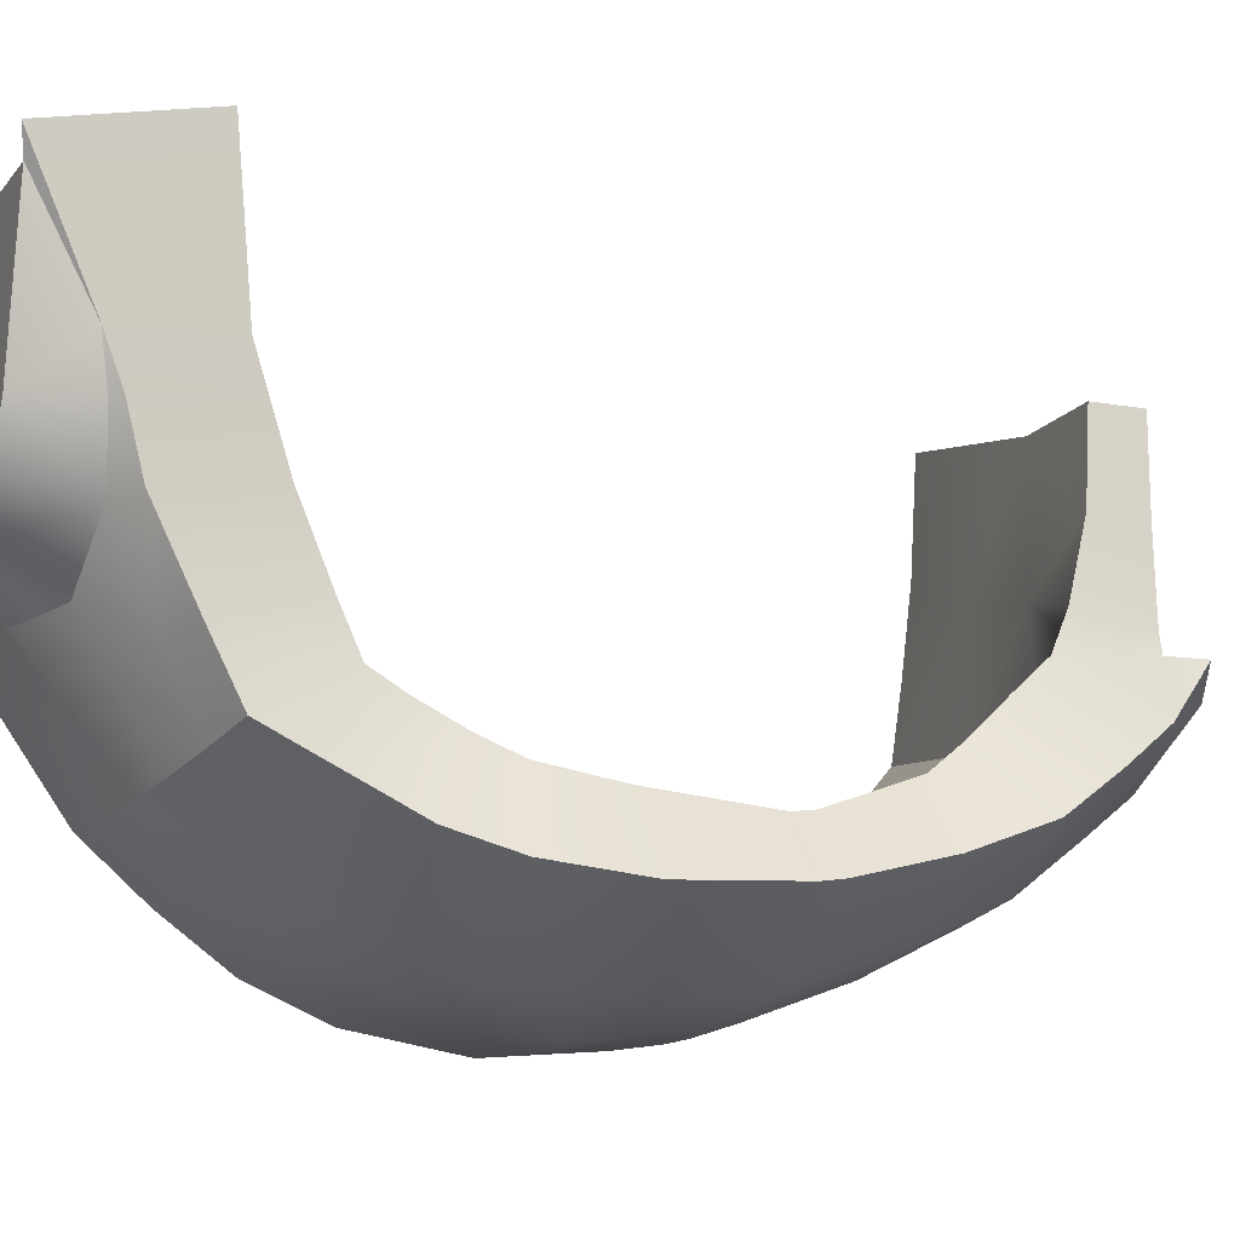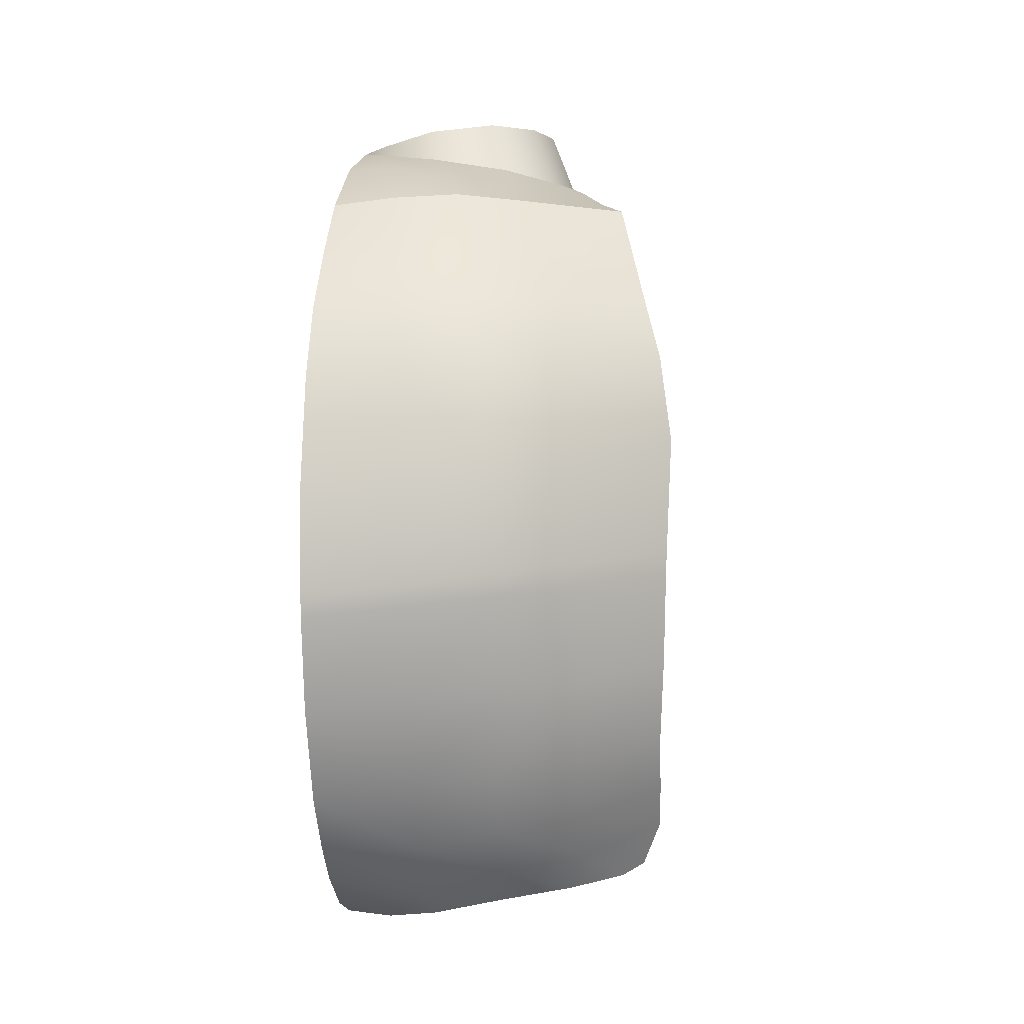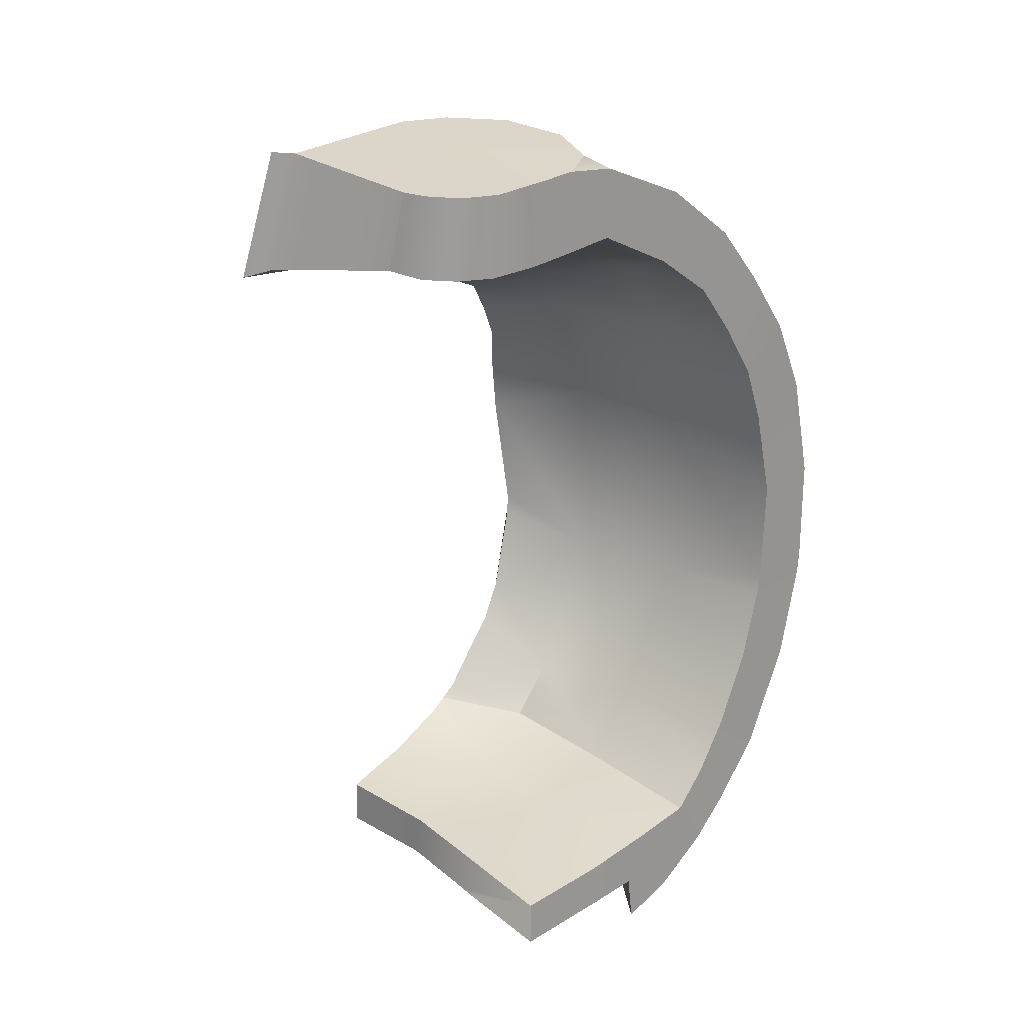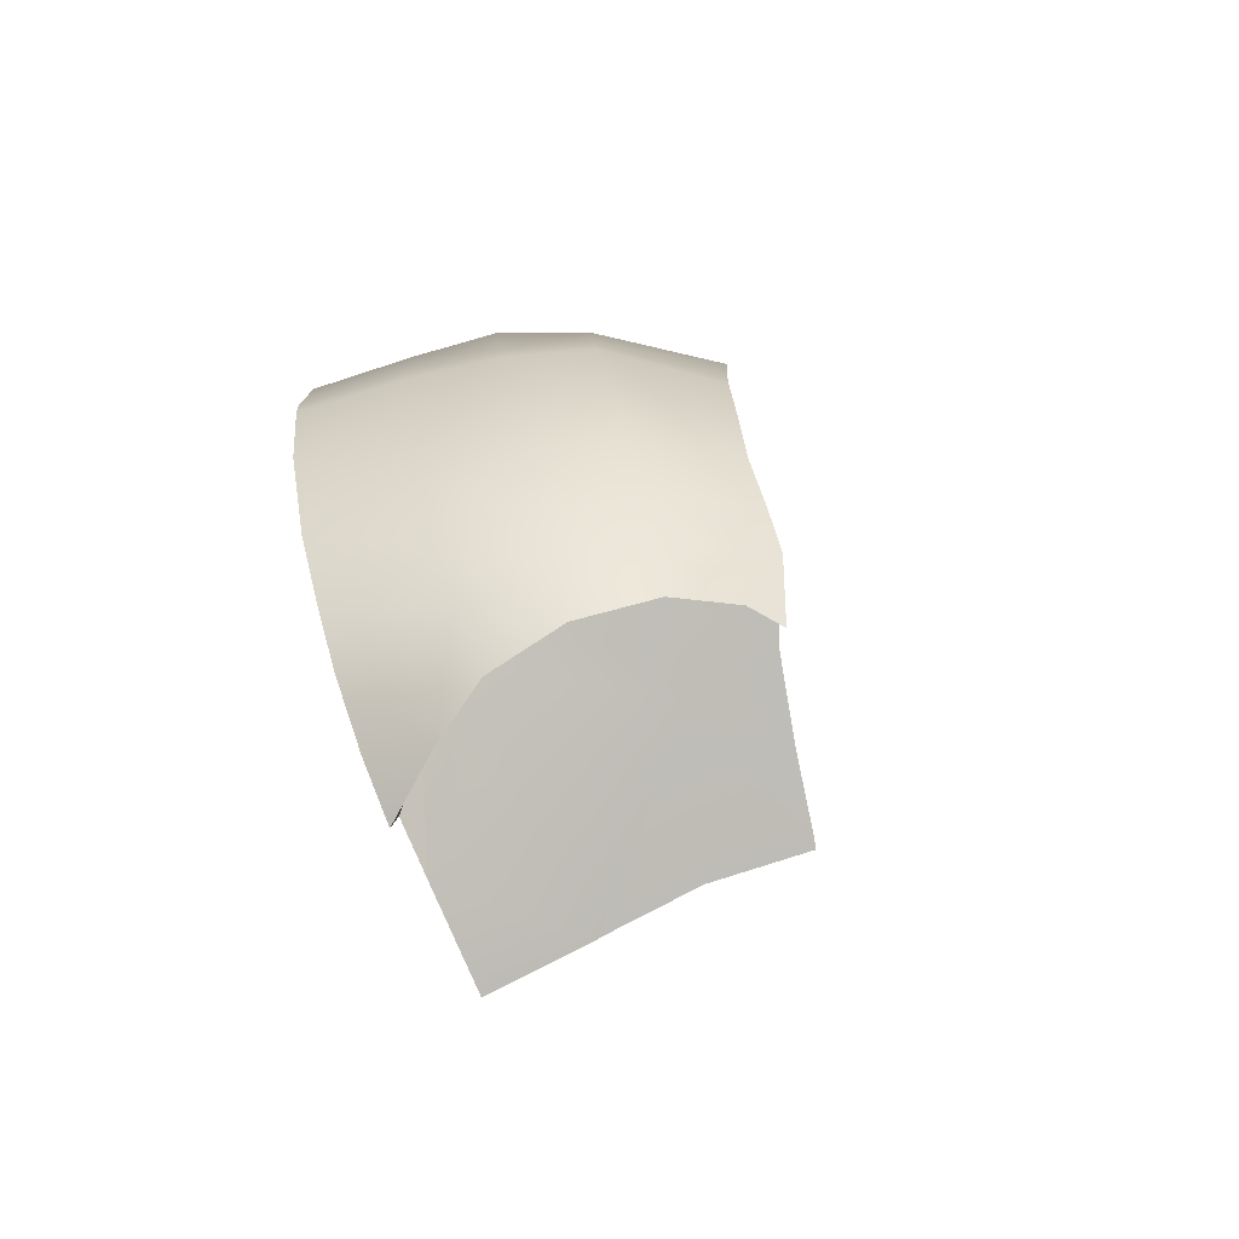
<metadata>
{"format":"obj","ext":"obj","renderer":"f3d","projection":"perspective","resolution":1024,"background":"white","views":[{"elev":-3.6,"azim":60.9,"up":"+Y"},{"elev":-1.3,"azim":6.0,"up":"+Z"},{"elev":20.6,"azim":-134.9,"up":"+Z"},{"elev":-77.4,"azim":22.9,"up":"+Z"}]}
</metadata>
<code>
v -0.1626 -0.6687 0.4985
v -0.2166 -0.4635 0.7105
v 0.06557 -0.4106 0.6486
v 0.136 -0.5846 0.508
v -0.3991 -0.6603 0.5282
v -0.3964 -0.556 0.6549
v -0.4009 -0.7588 0.3851
v -0.1026 -0.7719 0.1633
v -0.3975 -0.8196 0.2384
v 0.2026 -0.7284 0.1979
v -0.09165 -0.7898 -0.3078
v 0.1894 -0.7319 -0.2924
v 0.2095 -0.5791 -0.6607
v -0.08119 -0.6354 -0.6755
v -0.4081 -0.6939 -0.6826
v -0.4044 -0.7913 -0.4928
v -0.4112 -0.6018 -0.8085
v -0.08381 -0.4942 -0.8425
v 0.2172 -0.4735 -0.7968
v 0.3904 -0.539 -0.4301
v 0.3774 -0.4813 -0.5195
v 0.3742 -0.3987 -0.6194
v 0.4116 -0.5613 0.1514
v 0.4012 -0.6035 -0.1513
v 0.3992 -0.5999 -0.2068
v -0.4019 -0.8473 -0.3143
v -0.4014 -0.8575 -0.2589
v -0.4002 -0.8733 0.00382
v 0.3873 -0.5219 0.327
v 0.3351 -0.4751 0.4066
v 0.317 -0.4225 0.4985
v 0.3725 -0.3308 -0.7051
v -0.3539 0.2865 1.02
v -0.3895 0.2088 1.022
v -0.1286 0.01999 1.075
v -0.299 0.3446 1.023
v -0.2369 0.3751 1.029
v 0.1288 0.4048 1.078
v 0.1435 0.03667 1.112
v -0.3895 0.1149 1.029
v -0.3898 0.05494 1.034
v -0.3902 -0.03954 1.043
v -0.3383 -0.1409 1.063
v 0.09715 -0.07677 1.115
v -0.01682 -0.1878 1.109
v -0.1914 -0.209 1.089
v 0.3751 -0.4604 0.7993
v 0.2329 -0.508 0.8099
v 0.09055 -0.5528 0.8205
v 0.136 -0.5846 0.508
v 0.06557 -0.4106 0.6486
v 0.307 -0.3729 0.5749
v 0.317 -0.4225 0.4985
v 0.2907 -0.2702 0.6145
v 0.04337 -0.02405 0.8332
v 0.2675 -0.09063 0.6797
v -0.2036 -0.05172 0.8407
v -0.2001 0.3931 0.8365
v 0.1511 0.4703 0.7929
v -0.2804 0.3621 0.8229
v -0.3426 0.3024 0.8192
v -0.3833 0.2234 0.8201
v -0.3921 0.09697 0.8276
v -0.3926 -0.01414 0.8394
v -0.2166 -0.4635 0.7105
v -0.3943 -0.3901 0.7617
v -0.3964 -0.556 0.6549
v -0.3932 -0.1701 0.8588
v -0.3932 -0.1701 0.8588
v 0.2499 0.1408 0.7443
v 0.2313 0.5052 0.7644
v 0.1288 0.4048 1.078
v 0.1511 0.4703 0.7929
v -0.2001 0.3931 0.8365
v -0.2369 0.3751 1.029
v 0.2313 0.5052 0.7644
v 0.144 0.4665 1.088
v -0.1118 -0.4319 0.9238
v 0.06004 -0.3983 0.8951
v 0.03025 -0.2727 0.9594
v -0.1718 -0.3036 0.988
v -0.3241 -0.2535 1.013
v -0.2878 -0.4453 0.9386
v -0.06525 -0.5979 0.8314
v 0.09055 -0.5528 0.8205
v -0.2358 -0.6271 0.8197
v 0.2329 -0.508 0.8099
v 0.1892 -0.3494 0.8695
v 0.3751 -0.4604 0.7993
v 0.3133 -0.3147 0.846
v 0.1554 -0.1237 0.9481
v -0.3911 -0.1786 1.033
v -0.3925 -0.4353 0.9376
v 0.2449 -0.1061 0.9176
v 0.195 0.02571 0.96
v 0.2147 0.03541 0.9394
v -0.3959 -0.6376 0.7997
v -0.1579 -1.027 0.05198
v -0.1761 -0.9501 0.3247
v -0.4006 -0.987 0.3016
v -0.4002 -1.05 0.02727
v 0.04562 -0.9996 0.07903
v 0.0202 -0.9267 0.3365
v 0.2011 -0.8736 0.3462
v 0.2489 -0.9114 0.09786
v -0.0285 -0.8434 0.5123
v -0.2001 -0.8795 0.501
v 0.1756 -0.7693 0.5193
v 0.4866 -0.6748 0.3722
v 0.4485 -0.6246 0.5152
v -0.4006 -0.8966 0.4901
v 0.5162 -0.711 0.1512
v 0.2561 -0.9112 -0.1777
v 0.5041 -0.7163 -0.1431
v 0.06156 -0.9803 -0.2008
v -0.1503 -1.019 -0.2267
v -0.4004 -1.047 -0.2505
v -0.04874 -0.7217 0.6836
v 0.1331 -0.6611 0.6699
v -0.06525 -0.5979 0.8314
v 0.09055 -0.5528 0.8205
v -0.2358 -0.6271 0.8197
v -0.2166 -0.7567 0.6687
v -0.3985 -0.7705 0.6534
v -0.3959 -0.6376 0.7997
v 0.4118 -0.5425 0.6572
v 0.3751 -0.4604 0.7993
v 0.3873 -0.5219 0.327
v 0.3351 -0.4751 0.4066
v 0.4485 -0.6246 0.5152
v 0.4866 -0.6748 0.3722
v 0.4116 -0.5613 0.1514
v 0.5162 -0.711 0.1512
v 0.4118 -0.5425 0.6572
v 0.317 -0.4225 0.4985
v 0.3751 -0.4604 0.7993
v 0.307 -0.3729 0.5749
v 0.3133 -0.3147 0.846
v 0.2907 -0.2702 0.6145
v 0.2675 -0.09063 0.6797
v 0.2449 -0.1061 0.9176
v 0.2147 0.03541 0.9394
v 0.2499 0.1408 0.7443
v 0.1978 0.1469 0.9733
v 0.144 0.4665 1.088
v 0.2313 0.5052 0.7644
v -0.08119 -0.6354 -0.6755
v -0.08381 -0.4942 -0.8425
v -0.4138 -0.5105 -0.898
v -0.4112 -0.6018 -0.8085
v -0.3943 -0.3901 0.7617
v -0.3964 -0.556 0.6549
v -0.3959 -0.6376 0.7997
v -0.3925 -0.4353 0.9376
v -0.3911 -0.1786 1.033
v -0.3932 -0.1701 0.8588
v -0.3902 -0.03954 1.043
v -0.3898 0.05494 1.034
v -0.3926 -0.01414 0.8394
v -0.3895 0.1149 1.029
v -0.3921 0.09697 0.8276
v -0.3895 0.2088 1.022
v -0.3833 0.2234 0.8201
v -0.3539 0.2865 1.02
v -0.3426 0.3024 0.8192
v -0.299 0.3446 1.023
v -0.2804 0.3621 0.8229
v -0.2001 0.3931 0.8365
v -0.2369 0.3751 1.029
v -0.4131 -0.3424 -0.9228
v -0.4161 -0.4442 -1.121
v -0.4158 -0.5943 -1.029
v -0.4138 -0.5105 -0.898
v -0.4159 -0.301 -1.168
v -0.4144 -0.287 -1.05
v -0.4123 -0.1401 -0.9464
v -0.4137 -0.1526 -1.059
v -0.4137 -0.1468 -1.059
v -0.4124 0.1159 -1.071
v -0.411 0.1149 -0.9576
v -0.4112 -0.6018 -0.8085
v -0.4125 -0.71 -0.9302
v -0.4081 -0.6939 -0.6826
v -0.4085 -0.84 -0.7908
v -0.4038 -0.972 -0.5445
v -0.4044 -0.7913 -0.4928
v -0.4007 -1.039 -0.3062
v -0.4019 -0.8473 -0.3143
v -0.4004 -1.047 -0.2505
v -0.4014 -0.8575 -0.2589
v -0.4002 -1.05 0.02727
v -0.4002 -0.8733 0.00382
v -0.3975 -0.8196 0.2384
v -0.4006 -0.987 0.3016
v -0.4006 -0.8966 0.4901
v -0.4009 -0.7588 0.3851
v -0.3991 -0.6603 0.5282
v -0.3985 -0.7705 0.6534
v -0.1392 -0.8381 -0.7493
v -0.142 -0.9395 -0.5204
v -0.4038 -0.972 -0.5445
v -0.4085 -0.84 -0.7908
v 0.07205 -0.9025 -0.493
v 0.06832 -0.8097 -0.726
v 0.2813 -0.8338 -0.4803
v 0.2766 -0.7556 -0.6867
v 0.4948 -0.6722 -0.434
v 0.483 -0.6132 -0.6457
v 0.5021 -0.712 -0.1994
v 0.2593 -0.9035 -0.2333
v 0.06409 -0.9705 -0.2564
v -0.1487 -1.01 -0.2823
v -0.4007 -1.039 -0.3062
v 0.4814 -0.524 -0.784
v 0.2744 -0.6505 -0.8466
v 0.4764 -0.448 -0.8903
v 0.2686 -0.5737 -0.9613
v 0.3735 -0.4111 -1.036
v 0.2372 -0.4928 -1.059
v 0.4288 -0.3334 -1.014
v 0.05816 -0.6175 -0.9965
v 0.04939 -0.5258 -1.09
v -0.1489 -0.6284 -1.055
v -0.1373 -0.499 -1.133
v 0.06384 -0.7077 -0.8813
v -0.1449 -0.7281 -0.9255
v -0.4125 -0.71 -0.9302
v -0.4158 -0.5943 -1.029
v -0.2768 -0.4113 -1.16
v -0.4161 -0.4442 -1.121
v -0.4159 -0.301 -1.168
v 0.483 -0.6132 -0.6457
v 0.3774 -0.4813 -0.5195
v 0.3904 -0.539 -0.4301
v 0.4948 -0.6722 -0.434
v 0.5021 -0.712 -0.1994
v 0.3992 -0.5999 -0.2068
v 0.3742 -0.3987 -0.6194
v 0.4814 -0.524 -0.784
v 0.3725 -0.3308 -0.7051
v 0.4764 -0.448 -0.8903
v 0.4012 -0.6035 -0.1513
v 0.5041 -0.7163 -0.1431
v 0.4116 -0.5613 0.1514
v 0.5162 -0.711 0.1512
v -0.1718 -0.3036 0.988
v -0.1914 -0.209 1.089
v -0.3383 -0.1409 1.063
v -0.3241 -0.2535 1.013
v 0.03025 -0.2727 0.9594
v -0.01682 -0.1878 1.109
v -0.3911 -0.1786 1.033
v -0.3902 -0.03954 1.043
v 0.195 0.02571 0.96
v 0.2147 0.03541 0.9394
v 0.1978 0.1469 0.9733
v 0.1554 -0.1237 0.9481
v 0.195 0.02571 0.96
v 0.1435 0.03667 1.112
v 0.09715 -0.07677 1.115
v -0.01682 -0.1878 1.109
v 0.03025 -0.2727 0.9594
v 0.1978 0.1469 0.9733
v 0.1288 0.4048 1.078
v 0.1978 0.1469 0.9733
v 0.144 0.4665 1.088
v 0.1288 0.4048 1.078
v -0.1206 -0.2245 -0.8723
v 0.1281 -0.2176 -0.8361
v 0.0579 0.09556 -0.886
v -0.1435 0.1036 -0.916
v -0.4123 -0.1401 -0.9464
v -0.4131 -0.3424 -0.9228
v -0.411 0.1149 -0.9576
v 0.3343 -0.07057 -0.8135
v 0.3598 -0.2422 -0.7536
v 0.2973 0.1315 -0.8474
v -0.4138 -0.5105 -0.898
v -0.08381 -0.4942 -0.8425
v 0.2172 -0.4735 -0.7968
v 0.3662 -0.2865 -0.7293
v 0.2973 0.1315 -0.8474
v 0.3115 0.1237 -0.9672
v 0.07944 0.09473 -0.9955
v 0.0579 0.09556 -0.886
v -0.1259 0.1035 -1.029
v -0.1435 0.1036 -0.916
v -0.411 0.1149 -0.9576
v -0.1607 0.1059 -1.035
v -0.4124 0.1159 -1.071
v 0.3343 -0.07057 -0.8135
v 0.3524 -0.08349 -0.9439
v 0.3176 0.09737 -0.9641
v 0.2973 0.1315 -0.8474
v 0.3115 0.1237 -0.9672
v 0.3598 -0.2422 -0.7536
v 0.3997 -0.2865 -0.9202
v 0.3662 -0.2865 -0.7293
v 0.4188 -0.3291 -0.914
v -0.1448 -0.48 -0.9796
v -0.1913 -0.209 -1.021
v 0.1864 -0.2608 -0.9507
v 0.03799 -0.5043 -0.9511
v 0.2209 -0.4795 -0.9273
v -0.3192 -0.39 -1.027
v -0.4137 -0.1468 -1.059
v -0.1607 0.1059 -1.035
v -0.4124 0.1159 -1.071
v -0.4137 -0.1526 -1.059
v -0.4144 -0.287 -1.05
v -0.1259 0.1035 -1.029
v 0.07944 0.09473 -0.9955
v 0.3115 0.1237 -0.9672
v 0.3176 0.09737 -0.9641
v 0.3997 -0.2865 -0.9202
v 0.3553 -0.4079 -0.9156
v 0.4188 -0.3291 -0.914
v 0.3524 -0.08349 -0.9439
v 0.4188 -0.3291 -0.914
v 0.4288 -0.3334 -1.014
v 0.3735 -0.4111 -1.036
v 0.3553 -0.4079 -0.9156
v 0.2372 -0.4928 -1.059
v 0.2209 -0.4795 -0.9273
v 0.04939 -0.5258 -1.09
v 0.03799 -0.5043 -0.9511
v -0.1448 -0.48 -0.9796
v -0.1373 -0.499 -1.133
v -0.3192 -0.39 -1.027
v -0.2768 -0.4113 -1.16
v -0.4159 -0.301 -1.168
v -0.4144 -0.287 -1.05
v -0.1503 -1.019 -0.2267
v -0.4004 -1.047 -0.2505
v -0.4007 -1.039 -0.3062
v -0.1487 -1.01 -0.2823
v 0.06156 -0.9803 -0.2008
v 0.06409 -0.9705 -0.2564
v 0.2561 -0.9112 -0.1777
v 0.2593 -0.9035 -0.2333
v 0.5041 -0.7163 -0.1431
v 0.5021 -0.712 -0.1994
v 0.4764 -0.448 -0.8903
v 0.4288 -0.3334 -1.014
v 0.4188 -0.3291 -0.914
v 0.3662 -0.2865 -0.7293
v 0.3725 -0.3308 -0.7051
v 0.2172 -0.4735 -0.7968
v 0.2095 -0.5791 -0.6607
v 0.3725 -0.3308 -0.7051
v 0.3662 -0.2865 -0.7293
g RC_ Human_Eye_EyelidBottom_L
f 1 2 3
f 1 3 4
f 5 2 1
f 5 6 2
f 1 7 5
f 8 7 1
f 8 9 7
f 10 8 1
f 10 1 4
f 10 11 8
f 10 12 11
f 13 11 12
f 13 14 11
f 15 11 14
f 15 16 11
f 17 15 14
f 13 18 14
f 13 19 18
f 20 13 12
f 20 21 13
f 13 21 22
f 12 10 23
f 12 23 24
f 25 20 12
f 25 12 24
f 16 26 11
f 27 11 26
f 27 8 11
f 27 28 8
f 8 28 9
f 10 29 23
f 10 30 29
f 10 4 30
f 31 30 4
f 13 22 32
f 33 34 35
f 35 36 33
f 35 37 36
f 38 37 35
f 38 35 39
f 35 34 40
f 35 40 41
f 35 41 42
f 35 42 43
f 35 44 39
f 35 45 44
f 35 43 46
f 35 46 45
f 47 48 49
f 50 51 52
f 50 52 53
f 54 52 51
f 55 54 51
f 55 56 54
f 51 57 55
f 58 55 57
f 58 59 55
f 60 58 57
f 61 60 57
f 62 61 57
f 63 62 57
f 57 64 63
f 51 65 57
f 66 57 65
f 67 66 65
f 66 68 57
f 57 69 64
f 56 55 70
f 70 55 59
f 70 59 71
f 72 73 74
f 72 74 75
f 76 73 72
f 76 72 77
f 78 79 80
f 78 80 81
f 78 81 82
f 78 82 83
f 79 78 84
f 79 84 85
f 86 84 78
f 86 78 83
f 87 79 85
f 87 88 79
f 80 79 88
f 89 88 87
f 89 90 88
f 80 88 91
f 83 82 92
f 83 92 93
f 86 83 93
f 94 91 88
f 94 88 90
f 94 95 91
f 94 96 95
f 86 93 97
f 98 99 100
f 98 100 101
f 102 99 98
f 102 103 99
f 102 104 103
f 102 105 104
f 99 103 106
f 106 103 104
f 99 106 107
f 100 99 107
f 106 104 108
f 108 104 109
f 108 109 110
f 100 107 111
f 104 105 112
f 104 112 109
f 113 112 105
f 113 114 112
f 105 102 115
f 105 115 113
f 115 102 98
f 115 98 116
f 98 117 116
f 98 101 117
f 118 106 108
f 118 108 119
f 119 108 110
f 119 120 118
f 119 121 120
f 118 120 122
f 118 122 123
f 123 106 118
f 123 107 106
f 124 107 123
f 124 111 107
f 123 122 125
f 123 125 124
f 126 121 119
f 119 110 126
f 126 127 121
f 128 129 130
f 128 130 131
f 131 132 128
f 131 133 132
f 134 130 129
f 134 129 135
f 135 136 134
f 135 137 136
f 137 138 136
f 137 139 138
f 138 139 140
f 138 140 141
f 142 141 140
f 140 143 142
f 143 144 142
f 145 144 143
f 145 143 146
f 147 148 149
f 147 149 150
f 151 152 153
f 151 153 154
f 151 154 155
f 155 156 151
f 155 157 156
f 156 157 158
f 156 158 159
f 159 158 160
f 159 160 161
f 161 160 162
f 161 162 163
f 163 162 164
f 163 164 165
f 165 164 166
f 165 166 167
f 168 167 166
f 168 166 169
f 170 171 172
f 170 172 173
f 174 171 170
f 170 175 174
f 170 176 175
f 176 177 175
f 178 177 176
f 176 179 178
f 176 180 179
f 181 173 172
f 181 172 182
f 182 183 181
f 182 184 183
f 185 183 184
f 185 186 183
f 187 186 185
f 187 188 186
f 188 187 189
f 188 189 190
f 191 190 189
f 191 192 190
f 191 193 192
f 191 194 193
f 195 193 194
f 195 196 193
f 197 196 195
f 197 195 198
f 198 152 197
f 198 153 152
f 199 200 201
f 199 201 202
f 203 200 199
f 203 199 204
f 204 205 203
f 204 206 205
f 207 205 206
f 207 206 208
f 205 207 209
f 205 209 210
f 210 203 205
f 210 211 203
f 211 200 203
f 211 212 200
f 212 201 200
f 212 213 201
f 214 208 206
f 214 206 215
f 215 206 204
f 215 216 214
f 215 217 216
f 218 216 217
f 217 219 218
f 218 220 216
f 221 219 217
f 221 222 219
f 223 222 221
f 223 224 222
f 225 221 217
f 225 217 215
f 215 204 225
f 226 223 221
f 226 221 225
f 225 204 199
f 225 199 226
f 227 223 226
f 227 228 223
f 226 199 202
f 226 202 227
f 229 223 228
f 229 224 223
f 228 230 229
f 230 231 229
f 232 233 234
f 232 234 235
f 234 236 235
f 234 237 236
f 238 233 232
f 238 232 239
f 239 240 238
f 239 241 240
f 242 236 237
f 242 243 236
f 243 242 244
f 243 244 245
f 246 247 248
f 246 248 249
f 250 247 246
f 250 251 247
f 252 249 248
f 252 248 253
f 254 255 256
f 257 258 259
f 257 259 260
f 257 260 261
f 257 261 262
f 259 258 263
f 259 263 264
f 265 266 267
f 268 269 270
f 268 270 271
f 272 268 271
f 268 272 273
f 272 271 274
f 270 269 275
f 269 276 275
f 270 275 277
f 278 268 273
f 278 279 268
f 279 269 268
f 279 280 269
f 269 280 281
f 269 281 276
f 282 283 284
f 282 284 285
f 286 285 284
f 286 287 285
f 288 287 286
f 288 286 289
f 289 290 288
f 291 292 293
f 293 294 291
f 293 295 294
f 296 292 291
f 296 297 292
f 298 297 296
f 298 299 297
f 300 301 302
f 302 303 300
f 302 304 303
f 301 300 305
f 306 301 305
f 307 301 306
f 302 301 307
f 307 306 308
f 309 306 305
f 305 310 309
f 307 311 302
f 311 312 302
f 312 313 302
f 313 314 302
f 304 302 315
f 315 316 304
f 315 317 316
f 302 314 318
f 302 318 315
f 319 320 321
f 319 321 322
f 323 322 321
f 323 324 322
f 324 323 325
f 324 325 326
f 327 326 325
f 327 325 328
f 329 327 328
f 329 328 330
f 331 329 330
f 331 332 329
f 333 334 335
f 333 335 336
f 336 337 333
f 336 338 337
f 338 339 337
f 338 340 339
f 340 341 339
f 340 342 341
f 343 344 345
f 343 345 346
f 343 346 347
f 348 349 350
f 348 350 351

</code>
